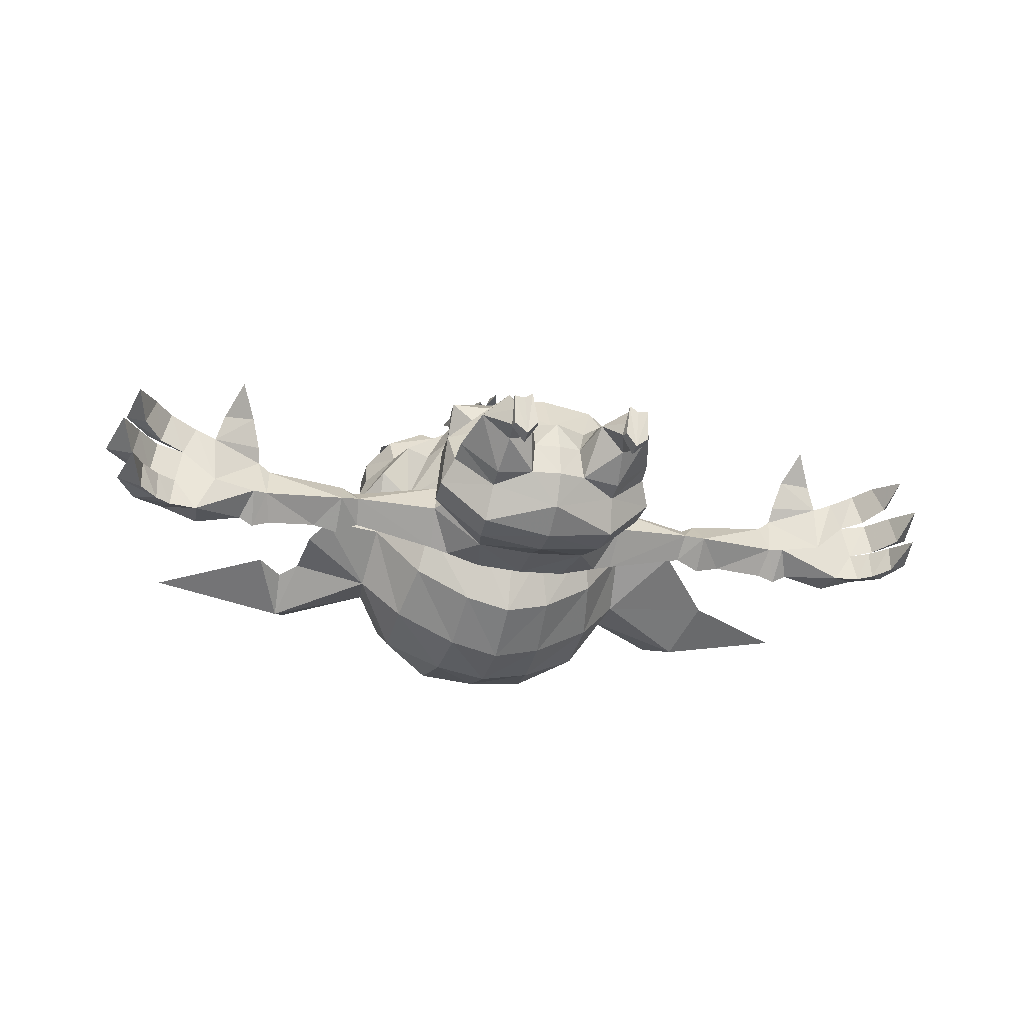
<metadata>
{"format":"obj","ext":"obj","renderer":"f3d","projection":"perspective","resolution":1024,"background":"white","views":[{"elev":-24.2,"azim":-15.5,"up":"+Z"}]}
</metadata>
<code>
v -19.84 96.24 30.13
v -28.96 95.12 26.03
v -25.5 91.54 31.66
v -20 86.63 33.09
v -29.11 85.51 28.99
v 27.27 86.22 34.58
v 35.26 85.16 28.57
v 31.88 90.87 31.47
v 26.82 96 32.26
v 34.81 94.93 26.24
f 4 1 3
f 3 1 2
f 4 3 5
f 3 2 5
f 9 6 8
f 8 6 7
f 9 8 10
f 8 7 10
v 16.92 26.51 6.802
v 25.56 29.83 -6.253
v 25.19 36.8 -7.272
v 23.75 31.18 6.477
v 15.28 27.36 -15.82
v 14.68 34.21 -16.71
v 8.143 24.69 8.277
v 11.66 30.69 17.28
v 22.26 42.73 -5.851
v 12.79 42.4 -15.38
v 17.45 56.16 -5.848
v 17.84 44.6 4.034
v 9.731 45.23 10.27
v 11.29 39.3 16.26
v 23.2 39.44 6.288
v 5e-06 33.66 -18.8
v 7.805 51.2 6.448
v 28.81 54.78 -5.671
v 5.521 19.47 1.332
v 8.527 11.79 4.353
v 23.17 25.9 -1.488
v 20.12 12.04 3.572
v 14.72 8.832 7.834
v 10.07 1.945 -2.749
v 12.7 3.095 -6.452
v 13.42 3.311 1.92
v 15.79 1.995 -3.64
v 5e-06 49.43 9.843
v 10.93 54.72 -0.9811
v 10.64 52.19 -16.57
v 14.95 13.59 8.991
v 13.63 12.27 -1.52
v 14.5 23.39 -8.329
v 5e-06 20.54 -13.34
v 8.661 90.85 30.34
v 9.145 64.39 32.23
v 13.54 62.6 21.18
v 15.28 72.24 28.08
v 10.33 102.5 23.83
v 5e-06 103.3 23.78
v 13.7 109.5 13.15
v 30.33 73.69 20.72
v 17.84 76.97 28.51
v 9.69 54.76 13.63
v 5e-06 53.72 15.34
v 17.34 101.7 22.52
v 27.53 103.1 14.56
v 17.07 60.33 10.95
v 25.34 67.83 6.711
v 15.94 112.5 0.4977
v 5e-06 115.1 -3.585
v 35.68 80.09 13.65
v 9.29 76.32 32.72
v 50.37 105.3 -14.04
v 31.61 95.24 -10.81
v 40.48 91.47 0.1682
v 52.82 99.56 -7.511
v 20.53 63.07 -3.401
v 5e-06 63.21 -23.25
v 24.74 91.89 -24.46
v 24.68 78.53 -21.11
v 5e-06 75.14 -31.19
v 23.76 103.3 -17.54
v 11.29 62.86 26.68
v 5e-06 61.91 18.68
v 22.35 67.17 -13.44
v 32.21 72.55 -1.654
v 35.68 93.02 11.58
v 54.03 94.15 -18.24
v 37.99 74.67 5.557
v 12.68 90.62 30.7
v 45.42 69.33 -1.763
v 33.54 82.82 -12.01
v 83.98 97.26 -11.56
v 58.64 82.67 -9.825
v 30.77 77.96 26.06
v 20.02 80.8 31
v 21.17 99.38 26.52
v 29.97 100.5 20.64
v 36.11 83.81 21
v 36.7 92.74 18.87
v 15.86 91.12 32.25
v 28.91 90.58 30.48
v 5e-06 59.63 -10.96
v 7.607 63.39 30
v 7.201 61.28 31.23
v 11.2 60.43 27.81
v 5e-06 63.64 31.14
v 9.494 67.39 34.18
v 28.74 104.5 -2.111
v 11.19 75.72 -28.44
v 10.31 63.99 -20.6
v 7.811 56.97 -8.962
v 11.8 88.75 -30.65
v 12.88 101.1 -28.99
v 13.26 109 -18.79
v 24.19 57.85 -5.46
v 25.88 66.28 19.98
v 20.3 67.73 18.73
v 32.02 66.88 12.32
v 10.44 0.0155 -2.749
v 12.7 0.04026 -5.841
v 13.42 -0.008308 2.877
v 15.58 0.06592 -3.64
v 15.78 -0.08492 3.101
v 11.52 0.3269 4.262
v 15 51.96 5.159
v 18.68 51.18 -14.79
v 7.74 54.05 7.437
v 5e-06 52.56 10.89
v 11.04 57.43 -0.2586
v 7.64 59.51 -8.423
v 12.85 4.493 -4.925
v 15.14 3.677 -2.307
v 10.88 3.568 -1.557
v 6.274 19.09 -5.888
v 22.86 21.62 0.3465
v 10.23 20.81 8.231
v 16.05 22.6 8.337
v 5e-06 81.39 32.03
v 5.047 76.94 34.41
v 14.58 19.13 -6.933
v -16.92 26.51 6.802
v -25.56 29.83 -6.253
v -25.19 36.8 -7.272
v -23.75 31.18 6.477
v -15.28 27.36 -15.82
v -14.68 34.21 -16.71
v -8.143 24.69 8.277
v -11.66 30.69 17.28
v 5e-06 30.07 18.68
v 5e-06 24.67 9.662
v -22.26 42.73 -5.851
v -12.79 42.4 -15.38
v 5e-06 52.38 -17.07
v -17.45 56.16 -5.848
v -17.84 44.6 4.034
v -9.731 45.23 10.27
v -11.29 39.3 16.26
v -23.2 39.44 6.288
v 5e-06 45.72 13.41
v 5e-06 39.19 18.68
v 5e-06 42.37 -16.22
v -7.805 51.2 6.448
v -28.81 54.78 -5.671
v -23.59 44.46 -6.291
v -5.521 19.47 1.332
v -8.527 11.79 4.353
v -23.17 25.9 -1.488
v -20.12 12.04 3.572
v -14.72 8.832 7.835
v -9.969 1.945 -2.748
v -12.82 3.095 -6.751
v -13.45 3.311 1.921
v -15.93 1.995 -3.639
v 5e-06 27.08 -18.15
v -10.93 54.72 -0.9811
v -10.64 52.19 -16.57
v -14.95 13.59 8.992
v -13.63 12.27 -1.519
v -14.5 23.39 -8.329
v 5e-06 17.1 -6.444
v 5e-06 19.53 7.472
v -8.661 90.85 30.34
v 5e-06 93.08 31.03
v -9.145 64.39 32.23
v -16.39 62.6 21.18
v -15.28 72.24 28.08
v -10.98 102.6 23.77
v -16.02 109.1 13.15
v 5e-06 111.9 13.18
v -27.84 74.74 20.54
v -16.65 77.75 29.45
v -9.69 54.76 13.63
v 5e-06 56.35 30.43
v -14.95 98.95 23.55
v -25.02 99.41 15.24
v -17.07 60.33 10.95
v -25.34 67.83 6.711
v -15.01 113.6 -2.232
v -33.95 80.86 15.98
v 5e-06 76.73 37.24
v 5e-06 64.42 33.58
v -9.29 76.32 32.72
v -50.37 105.3 -14.04
v -31.61 95.24 -10.81
v -40.48 91.47 0.1682
v -52.82 99.56 -7.511
v -20.53 63.07 -3.401
v 5e-06 88.05 -33.04
v -24.74 91.89 -24.46
v -24.68 78.53 -21.11
v 5e-06 100.7 -30.2
v -25.13 103.3 -17.54
v 5e-06 111.2 -18.73
v -15.86 61.49 29.25
v 5e-06 61.35 32.95
v -22.35 67.17 -13.44
v -32.21 72.55 -1.654
v -33.6 90.89 14.18
v -54.03 94.15 -18.24
v -37.99 74.67 5.557
v -12.92 89.81 29.75
v -45.42 69.33 -1.763
v -33.54 82.82 -12.01
v -83.98 97.26 -11.56
v -54.46 86.91 -10.24
v -28.3 78.07 26.51
v -19.4 80.36 31.49
v -18.94 96.8 28.36
v -26.49 97.46 21.9
v -33.28 83.84 22.15
v -33.26 91.48 20.33
v -16 89.35 31.78
v -25.71 89.16 29.4
v -8.386 63.39 31.14
v -7.98 61.28 32.37
v -15.76 59.06 30.37
v -9.494 67.39 34.18
v 5e-06 67.3 35.16
v -29.26 103.3 -1.814
v -11.19 75.72 -28.44
v -10.31 63.99 -20.6
v -7.811 56.97 -8.962
v -11.8 88.75 -30.65
v -12.88 101.1 -28.99
v -16.6 108.5 -18.79
v -24.19 57.85 -5.46
v -25.88 66.28 19.98
v -20.3 67.73 18.73
v -32.02 66.88 12.32
v -10.34 0.01555 -2.748
v -12.82 0.04031 -5.84
v -13.45 -0.00826 2.877
v -15.72 0.06597 -3.639
v -15.92 -0.08487 3.102
v -11.54 0.3269 4.262
v -15 51.96 5.159
v -18.68 51.18 -14.79
v -7.74 54.05 7.437
v -11.04 57.43 -0.2586
v 5e-06 56.85 -11.11
v -7.64 59.51 -8.423
v -12.87 4.249 -4.924
v -15.15 3.677 -2.307
v -11.19 3.568 -1.556
v 5e-06 17.64 0.7012
v -6.274 19.09 -5.888
v -22.86 21.62 0.3466
v -10.23 20.81 8.231
v -16.05 22.6 8.337
v -5.047 76.94 34.41
v 5e-06 73.56 35.45
v -14.58 19.13 -6.932
v 19.45 111.4 -3.074
v 15.82 112.3 -7.363
v 11.96 114 -3.493
v 18.05 119 -3.539
v -18.6 111.4 -6.102
v -22.05 109.9 -1.813
v -18.74 111.5 1.759
v -21.79 117.7 -2.278
v -60.19 81.33 -8.924
v -50.4 83.87 -8.481
v -49.16 73.49 -5.293
v 8.124 66.19 29.7
v 8.731 63.23 32.15
v 8.131 63.9 34.31
v 7.556 66.7 31.39
v 6.344 63.51 32.38
v 6.03 66.33 30
v 7.462 60.35 32.71
v 4.405 65.55 31.55
v 4.795 63.52 32.86
v 4.164 63.87 34.91
v 3.925 65.82 33.11
v 2.366 63.83 33.24
v 2.559 65.79 31.84
v 3.252 61.22 33.39
v -0.07717 65.35 31.54
v -0.05061 63.23 33.42
v -1.418 63.77 35.13
v -1.056 65.89 33.03
v -2.461 63.47 33.19
v -2.183 65.43 31.31
v -1.593 58.55 34.36
v -3.585 65.44 31.09
v -3.53 62.45 33.77
v -5.153 63.07 35.49
v -4.819 65.91 32.4
v -6.223 62.31 33.06
v -5.631 65.33 30.55
v -4.838 58 34.06
v -6.431 65.73 30.47
v -6.964 63.08 32.59
v -8.976 63.67 33.84
v -7.959 66.18 31.42
v -9.393 62.86 31.23
v -8.277 65.56 29.44
v -8.226 59.92 32.6
v -10.94 60.88 23.62
v -11.3 59.35 26.55
v -8.558 61.24 26.62
v -14.68 63.96 26.22
v -15.04 62.43 29.15
v -12.3 64.31 29.22
v -16.12 68.74 29.08
v 7.014 57.53 29.74
v 7.664 54.88 22.45
v -9.079 55.15 22.45
v -8.429 56.48 29.07
v 5e-06 53.59 23.18
v -41.6 53.73 -5.767
v -41.4 50.43 -10.23
v -42.06 45.99 -5.308
v -45.62 49.81 -1.118
v -45.96 55.89 -6.266
v -46.43 44.29 -6.321
v -65.93 49.85 2.804
v -69.79 50.56 -11.58
v -46.44 50.51 -12.66
v -67.31 45.34 -6.529
v -69.2 54.32 -7.272
v -76.68 44.18 -5.193
v -84.46 46.03 1.636
v -81.78 45.81 7.808
v -77.08 45.9 5.924
v -80.75 43.59 -13.47
v -86.8 43.58 -13.07
v -85.94 45.1 -6.304
v -88.09 50.93 -10.82
v -87.83 45.2 10.56
v -92.47 51.11 7.174
v -85.33 51.92 4.779
v -89.89 44.47 3.306
v -90.59 45.22 2.581
v -95.52 51.09 -1.551
v -86.91 52.71 -2.962
v -91.93 44.43 -4.775
v -90.04 42.78 -6.102
v -94.93 47.54 -10.64
v -90.05 41.81 -12.69
v -91.7 41.28 11.64
v -98.16 46.6 9.282
v -94.07 40.03 5.602
v -95.2 40.26 3.16
v -102.3 46.15 0.2297
v -96.56 39.25 -3.393
v -93.91 39.09 -5.665
v -99.27 41.81 -8.774
v -93.92 38.86 -11.62
v -66.44 48.01 6.055
v -77.96 56.02 -3.6
v -79.88 50.99 -13.61
v -76.1 55.61 3.96
v -75.27 45.19 11.91
v -68.3 46.01 12.48
v -72.17 50.11 12.81
v -71.87 52.62 6.451
v -71.22 54.83 2.213
v -84.05 51.54 0.2589
v -85.78 50.85 -6.247
v -96.25 33.98 10.69
v -99.38 33.5 2.703
v -96.83 31.65 -6.678
v -71.64 40.92 19.08
v -63.21 49.91 0.7664
v -64.51 54.59 -6.711
v -66.6 50.91 -13.17
v -64.13 46.05 -6.504
v -42.6 49.72 -2.558
v -51.96 50.56 -11.37
v -50.29 56.85 -6.345
v -62.65 50.73 -12
v -22.91 51.08 -13.71
v -21.76 49 1.326
v 40.94 53.73 -5.767
v 40.74 50.43 -10.23
v 41.4 45.99 -5.308
v 44.96 49.81 -1.118
v 45.3 55.89 -6.266
v 45.77 44.29 -6.321
v 65.91 49.85 2.804
v 69.77 50.56 -11.58
v 45.78 50.51 -12.66
v 67.29 45.34 -6.529
v 69.19 54.32 -7.272
v 76.66 44.18 -5.193
v 84.44 46.03 1.636
v 81.76 45.81 7.808
v 77.06 45.92 5.869
v 80.74 43.59 -13.47
v 86.78 43.58 -13.07
v 85.92 45.1 -6.304
v 88.07 50.93 -10.82
v 87.81 45.2 10.56
v 92.45 51.11 7.174
v 85.31 51.92 4.779
v 89.87 44.47 3.306
v 90.57 45.22 2.581
v 95.5 51.09 -1.551
v 86.89 52.71 -2.962
v 91.91 44.43 -4.775
v 90.02 42.78 -6.102
v 94.91 47.54 -10.64
v 90.03 41.81 -12.69
v 91.69 41.28 11.64
v 98.14 46.6 9.282
v 94.05 40.03 5.602
v 95.18 40.26 3.16
v 102.3 46.15 0.2297
v 96.54 39.25 -3.393
v 93.89 39.09 -5.665
v 99.25 41.81 -8.774
v 93.9 38.86 -11.62
v 66.42 48 6.105
v 77.94 56.02 -3.6
v 79.86 50.99 -13.61
v 76.08 55.61 3.96
v 75.43 45.22 11.8
v 68.48 45.99 12.57
v 72.34 50.12 12.79
v 71.85 52.62 6.448
v 71.2 54.83 2.213
v 84.03 51.54 0.2589
v 85.76 50.85 -6.247
v 96.23 33.98 10.69
v 99.36 33.5 2.703
v 96.81 31.65 -6.678
v 72.05 40.91 19.07
v 63.19 49.91 0.7664
v 64.49 54.59 -6.711
v 66.58 50.91 -13.17
v 64.11 46.05 -6.504
v 41.94 49.72 -2.558
v 51.3 50.56 -11.37
v 49.63 56.85 -6.345
v 62.63 50.73 -12
v 22.91 51.08 -13.79
v 21.76 49 1.326
v 23.59 44.46 -6.291
f 11 31 14
f 15 16 13
f 13 12 15
f 17 11 18
f 142 17 18
f 18 141 142
f 23 24 25
f 25 22 23
f 151 152 24
f 24 23 151
f 20 19 13
f 13 16 20
f 26 153 20
f 20 16 26
f 151 23 27
f 27 38 151
f 152 141 18
f 18 24 152
f 41 32 127
f 127 129 41
f 127 132 43
f 43 31 127
f 42 32 124
f 124 123 42
f 42 123 125
f 125 30 42
f 32 33 36
f 36 124 32
f 30 128 29
f 30 125 36
f 36 33 30
f 43 12 31
f 16 15 166
f 166 26 16
f 19 22 25
f 25 13 19
f 145 40 20
f 20 153 145
f 449 451 118
f 19 451 450
f 450 22 19
f 450 117 22
f 44 166 15
f 15 43 44
f 450 107 21
f 21 103 39
f 30 33 41
f 33 32 41
f 39 117 21
f 40 145 252
f 252 103 40
f 40 118 20
f 451 19 20
f 41 129 128
f 257 29 173
f 17 142 173
f 63 45 130
f 130 131 63
f 185 96 207
f 49 50 175
f 175 45 49
f 50 49 51
f 51 181 50
f 48 108 53
f 322 55 54
f 54 319 322
f 57 51 49
f 49 56 57
f 58 47 319
f 319 54 58
f 47 58 59
f 59 109 47
f 51 60 267
f 181 51 267
f 181 267 61
f 52 110 80
f 80 62 52
f 99 63 131
f 131 263 99
f 55 120 119
f 119 54 55
f 66 67 64
f 64 65 66
f 68 58 121
f 69 102 122
f 122 94 69
f 200 104 101
f 101 72 200
f 203 105 104
f 104 200 203
f 61 267 266
f 61 266 106
f 61 106 205
f 95 75 98
f 74 47 75
f 47 46 193
f 193 75 47
f 76 102 101
f 101 71 76
f 57 78 66
f 79 83 65
f 65 64 79
f 66 78 62
f 62 80 66
f 63 99 48
f 63 53 81
f 81 45 63
f 56 49 45
f 45 81 56
f 66 100 57
f 82 77 83
f 80 82 66
f 82 85 67
f 67 66 82
f 84 79 64
f 58 54 119
f 119 121 58
f 85 84 67
f 85 82 83
f 83 79 85
f 71 83 77
f 77 76 71
f 205 106 105
f 105 203 205
f 100 66 65
f 65 83 70
f 318 97 96
f 65 70 73
f 53 52 86
f 86 87 53
f 57 56 88
f 88 89 57
f 52 62 90
f 90 86 52
f 78 57 89
f 89 91 78
f 62 78 91
f 91 90 62
f 56 81 92
f 92 88 56
f 81 53 87
f 87 92 81
f 87 86 93
f 86 90 93
f 91 89 93
f 88 92 93
f 108 52 53
f 185 318 96
f 95 96 97
f 97 74 95
f 96 95 98
f 98 207 96
f 95 74 75
f 47 74 97
f 46 47 99
f 230 193 46
f 46 99 230
f 47 109 48
f 48 99 47
f 82 80 77
f 84 85 79
f 84 64 67
f 65 73 100
f 100 265 60
f 60 51 57
f 100 60 57
f 68 121 122
f 102 76 68
f 68 122 102
f 102 69 72
f 72 101 102
f 21 40 103
f 40 21 118
f 105 70 104
f 104 70 71
f 71 101 104
f 265 100 73
f 265 73 106
f 266 265 106
f 106 73 105
f 92 87 93
f 90 91 93
f 89 88 93
f 450 28 107
f 107 28 449
f 108 110 52
f 63 48 53
f 59 77 110
f 59 110 108
f 108 109 59
f 48 109 108
f 68 59 58
f 68 77 59
f 77 80 110
f 13 25 14
f 14 12 13
f 43 15 12
f 32 42 132
f 24 18 14
f 14 25 24
f 34 35 112
f 112 111 34
f 115 114 37
f 34 111 116
f 35 37 114
f 114 112 35
f 36 113 115
f 113 36 116
f 112 113 116
f 116 111 112
f 112 114 115
f 115 113 112
f 105 73 70
f 117 23 22
f 117 450 21
f 117 27 23
f 21 107 449
f 449 118 21
f 451 20 118
f 68 76 77
f 27 119 120
f 120 38 27
f 39 121 119
f 119 27 39
f 252 94 122
f 122 103 252
f 103 122 121
f 121 39 103
f 39 27 117
f 30 41 128
f 37 35 123
f 123 124 37
f 123 35 34
f 34 125 123
f 36 115 124
f 125 116 36
f 115 37 124
f 125 34 116
f 172 126 29
f 29 257 172
f 172 44 126
f 126 132 42
f 29 17 173
f 31 12 14
f 83 71 70
f 230 99 263
f 11 14 18
f 126 30 29
f 127 31 11
f 11 129 127
f 127 32 132
f 128 17 29
f 11 17 128
f 128 129 11
f 126 42 30
f 130 192 131
f 131 192 263
f 45 175 130
f 126 43 132
f 44 43 126
f 133 136 159
f 137 134 135
f 135 138 137
f 139 140 133
f 142 141 140
f 140 139 142
f 148 147 150
f 150 149 148
f 151 148 149
f 149 152 151
f 135 143 144
f 144 138 135
f 26 138 144
f 144 153 26
f 151 38 154
f 154 148 151
f 152 149 140
f 140 141 152
f 169 261 259
f 259 160 169
f 259 159 171
f 171 264 259
f 170 254 255
f 255 160 170
f 170 158 256
f 256 254 170
f 160 255 164
f 164 161 160
f 158 157 260
f 158 161 164
f 164 256 158
f 171 159 134
f 138 26 166
f 166 137 138
f 143 135 150
f 150 147 143
f 145 153 144
f 144 168 145
f 385 249 156
f 143 147 386
f 386 156 143
f 386 147 248
f 44 171 137
f 137 166 44
f 386 146 238
f 146 167 234
f 158 169 161
f 161 169 160
f 167 146 248
f 168 234 252
f 252 145 168
f 168 144 249
f 156 144 143
f 169 260 261
f 257 173 157
f 139 173 142
f 194 262 130
f 130 174 194
f 185 207 227
f 179 174 175
f 175 50 179
f 50 181 180
f 180 179 50
f 178 183 239
f 322 320 184
f 184 55 322
f 187 186 179
f 179 180 187
f 188 184 320
f 320 177 188
f 177 240 189
f 189 188 177
f 61 190 271
f 181 61 271
f 181 271 180
f 182 191 212
f 212 241 182
f 229 263 262
f 262 194 229
f 55 184 250
f 250 120 55
f 197 196 195
f 195 198 197
f 199 251 188
f 69 94 253
f 253 233 69
f 200 72 232
f 232 235 200
f 203 200 235
f 235 236 203
f 61 205 237
f 237 269 190
f 61 237 190
f 226 98 75
f 206 75 177
f 177 75 193
f 193 176 177
f 208 202 232
f 232 233 208
f 187 197 210
f 211 195 196
f 196 215 211
f 197 212 191
f 191 210 197
f 194 178 229
f 194 174 213
f 213 183 194
f 186 213 174
f 174 179 186
f 197 187 231
f 214 215 209
f 212 197 214
f 214 197 275
f 216 195 211
f 188 251 250
f 250 184 188
f 273 198 216
f 275 215 214
f 202 208 209
f 209 215 202
f 205 203 236
f 236 237 205
f 231 196 197
f 196 201 215
f 321 227 228
f 196 204 201
f 183 219 218
f 218 182 183
f 187 221 220
f 220 186 187
f 182 218 222
f 222 191 182
f 210 223 221
f 221 187 210
f 191 222 223
f 223 210 191
f 186 220 224
f 224 213 186
f 213 224 219
f 219 183 213
f 219 225 218
f 218 225 222
f 223 225 221
f 220 225 224
f 239 183 182
f 185 227 321
f 226 206 228
f 228 227 226
f 227 207 98
f 98 226 227
f 226 75 206
f 177 228 206
f 176 229 177
f 230 229 176
f 176 193 230
f 177 229 178
f 178 240 177
f 214 209 212
f 216 211 273
f 216 198 195
f 196 231 204
f 180 271 270
f 187 180 270
f 231 187 270
f 199 253 251
f 233 253 199
f 199 208 233
f 233 232 72
f 72 69 233
f 146 234 168
f 168 249 146
f 236 235 201
f 235 232 202
f 202 201 235
f 269 237 204
f 269 204 231
f 270 269 231
f 237 236 204
f 224 225 219
f 222 225 223
f 221 225 220
f 386 238 155
f 238 385 155
f 239 182 241
f 194 183 178
f 189 241 209
f 189 240 239
f 239 241 189
f 178 239 240
f 199 188 189
f 199 189 209
f 209 241 212
f 135 134 136
f 136 150 135
f 171 134 137
f 160 264 170
f 149 150 136
f 136 140 149
f 162 242 243
f 243 163 162
f 246 165 245
f 162 247 242
f 163 243 245
f 245 165 163
f 164 246 244
f 244 247 164
f 243 242 247
f 247 244 243
f 243 244 246
f 246 245 243
f 236 201 204
f 248 147 148
f 248 146 386
f 248 148 154
f 146 249 385
f 385 238 146
f 156 249 144
f 199 209 208
f 154 38 120
f 120 250 154
f 167 154 250
f 250 251 167
f 252 234 253
f 253 94 252
f 234 167 251
f 251 253 234
f 167 248 154
f 158 260 169
f 165 255 254
f 254 163 165
f 254 256 162
f 162 163 254
f 164 255 246
f 256 164 247
f 246 255 165
f 256 247 162
f 172 257 157
f 157 258 172
f 172 258 44
f 258 170 264
f 157 173 139
f 159 136 134
f 215 201 202
f 230 263 229
f 133 140 136
f 258 157 158
f 259 261 133
f 133 159 259
f 259 264 160
f 260 157 139
f 133 261 260
f 260 139 133
f 258 158 170
f 130 262 192
f 262 263 192
f 174 130 175
f 258 264 171
f 44 258 171
f 60 265 268
f 265 266 268
f 266 267 268
f 267 60 268
f 190 269 272
f 269 270 272
f 270 271 272
f 271 190 272
f 198 217 274
f 274 197 198
f 274 217 211
f 211 215 274
f 197 274 275
f 275 274 215
f 273 217 198
f 211 217 273
f 276 279 278
f 278 277 276
f 279 281 280
f 280 278 279
f 281 276 277
f 277 280 281
f 277 278 282
f 278 280 282
f 280 277 282
f 283 286 285
f 285 284 283
f 286 288 287
f 287 285 286
f 288 283 284
f 284 287 288
f 284 285 289
f 285 287 289
f 287 284 289
f 290 293 292
f 292 291 290
f 293 295 294
f 294 292 293
f 295 290 291
f 291 294 295
f 291 292 296
f 292 294 296
f 294 291 296
f 297 300 299
f 299 298 297
f 300 302 301
f 301 299 300
f 302 297 298
f 298 301 302
f 298 299 303
f 299 301 303
f 301 298 303
f 304 307 306
f 306 305 304
f 307 309 308
f 308 306 307
f 309 304 305
f 305 308 309
f 305 306 310
f 306 308 310
f 308 305 310
f 311 312 315
f 315 314 311
f 312 313 316
f 316 315 312
f 313 311 314
f 314 316 313
f 314 315 317
f 315 316 317
f 316 314 317
f 47 97 319
f 320 228 177
f 319 318 185
f 185 322 319
f 322 185 321
f 321 320 322
f 97 318 319
f 320 321 228
f 326 381 323
f 323 327 326
f 323 155 385
f 385 324 323
f 386 381 325
f 325 156 386
f 383 378 377
f 377 326 383
f 333 378 379
f 379 330 333
f 329 332 380
f 380 377 329
f 331 328 382
f 336 335 334
f 334 337 336
f 340 339 338
f 338 334 340
f 341 364 338
f 338 339 341
f 343 342 336
f 336 344 343
f 342 345 335
f 335 336 342
f 335 345 343
f 343 344 335
f 347 346 335
f 335 348 347
f 346 349 340
f 340 335 346
f 340 349 347
f 347 348 340
f 351 350 340
f 340 341 351
f 350 352 339
f 339 340 350
f 339 352 351
f 351 341 339
f 354 353 342
f 342 343 354
f 353 355 345
f 345 342 353
f 345 355 354
f 354 343 345
f 357 356 346
f 346 347 357
f 356 358 349
f 349 346 356
f 349 358 357
f 357 347 349
f 360 359 350
f 350 351 360
f 359 361 352
f 352 350 359
f 352 361 360
f 360 351 352
f 337 334 329
f 329 362 337
f 338 330 332
f 332 334 338
f 330 364 333
f 344 336 365
f 367 366 337
f 337 362 367
f 362 369 368
f 368 367 362
f 337 366 368
f 368 369 337
f 332 329 334
f 330 338 364
f 325 324 385
f 385 156 325
f 324 331 327
f 327 323 324
f 324 325 328
f 328 331 324
f 334 335 340
f 365 363 344
f 371 335 344
f 371 363 348
f 372 341 340
f 353 354 373
f 355 353 373
f 356 357 374
f 358 356 374
f 359 360 375
f 361 359 375
f 329 333 370
f 365 337 369
f 365 370 363
f 372 348 363
f 364 341 363
f 372 363 341
f 370 369 362
f 362 329 370
f 366 367 376
f 368 366 376
f 370 333 363
f 371 344 363
f 371 348 335
f 372 340 348
f 373 354 355
f 374 357 358
f 375 360 361
f 368 376 367
f 333 364 363
f 329 377 378
f 378 333 329
f 327 331 382
f 382 383 327
f 377 380 328
f 328 326 377
f 379 380 332
f 332 330 379
f 325 381 326
f 326 328 325
f 323 381 386
f 386 155 323
f 365 336 337
f 365 369 370
f 380 384 382
f 382 328 380
f 384 379 378
f 326 327 383
f 378 383 382
f 382 384 378
f 380 379 384
f 390 391 387
f 387 445 390
f 387 388 449
f 449 28 387
f 450 451 389
f 389 445 450
f 447 390 441
f 441 442 447
f 397 394 443
f 443 442 397
f 393 441 444
f 444 396 393
f 395 446 392
f 400 401 398
f 398 399 400
f 404 398 402
f 402 403 404
f 405 403 402
f 402 428 405
f 407 408 400
f 400 406 407
f 406 400 399
f 399 409 406
f 399 408 407
f 407 409 399
f 411 412 399
f 399 410 411
f 410 399 404
f 404 413 410
f 404 412 411
f 411 413 404
f 415 405 404
f 404 414 415
f 414 404 403
f 403 416 414
f 403 405 415
f 415 416 403
f 418 407 406
f 406 417 418
f 417 406 409
f 409 419 417
f 409 407 418
f 418 419 409
f 421 411 410
f 410 420 421
f 420 410 413
f 413 422 420
f 413 411 421
f 421 422 413
f 424 415 414
f 414 423 424
f 423 414 416
f 416 425 423
f 416 415 424
f 424 425 416
f 401 426 393
f 393 398 401
f 402 398 396
f 396 394 402
f 394 397 428
f 408 429 400
f 431 426 401
f 401 430 431
f 426 431 432
f 432 433 426
f 401 433 432
f 432 430 401
f 396 398 393
f 394 428 402
f 389 451 449
f 449 388 389
f 388 387 391
f 391 395 388
f 388 395 392
f 392 389 388
f 398 404 399
f 429 408 427
f 435 408 399
f 435 412 427
f 436 404 405
f 417 437 418
f 419 437 417
f 420 438 421
f 422 438 420
f 423 439 424
f 425 439 423
f 393 434 397
f 429 433 401
f 429 427 434
f 436 427 412
f 428 427 405
f 436 405 427
f 434 393 426
f 426 433 434
f 430 440 431
f 432 440 430
f 434 427 397
f 435 427 408
f 435 399 412
f 436 412 404
f 437 419 418
f 438 422 421
f 439 425 424
f 432 431 440
f 397 427 428
f 393 397 442
f 442 441 393
f 391 447 446
f 446 395 391
f 441 390 392
f 392 444 441
f 443 394 396
f 396 444 443
f 389 392 390
f 390 445 389
f 387 28 450
f 450 445 387
f 429 401 400
f 429 434 433
f 444 392 446
f 446 448 444
f 448 442 443
f 390 447 391
f 442 448 446
f 446 447 442
f 444 448 443

</code>
